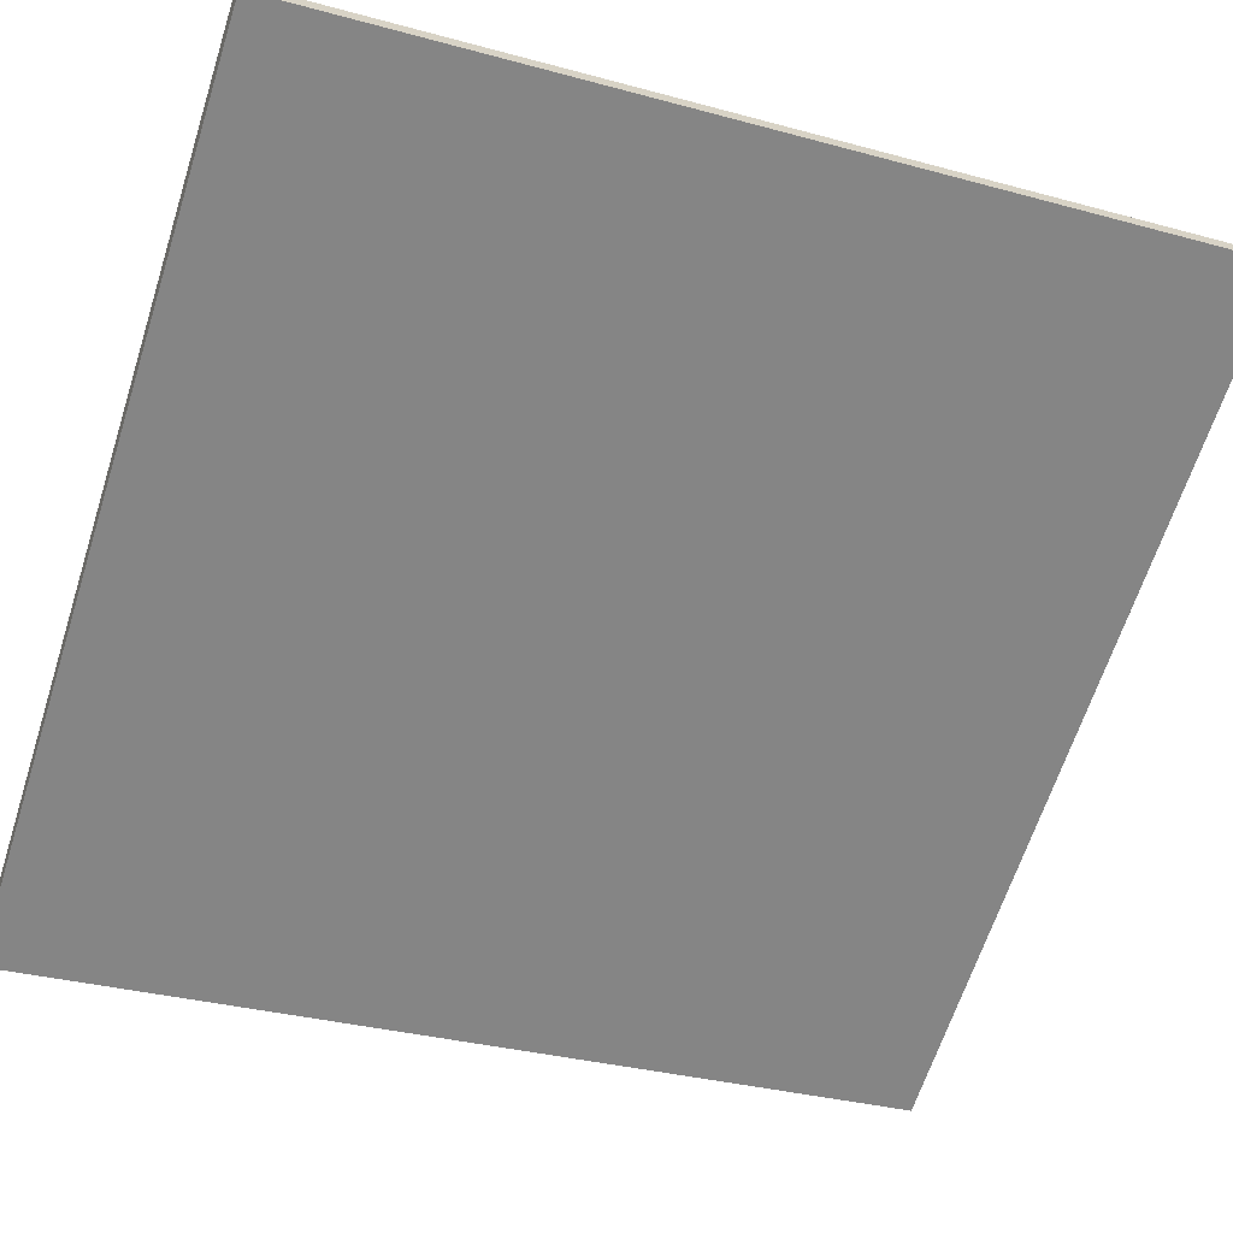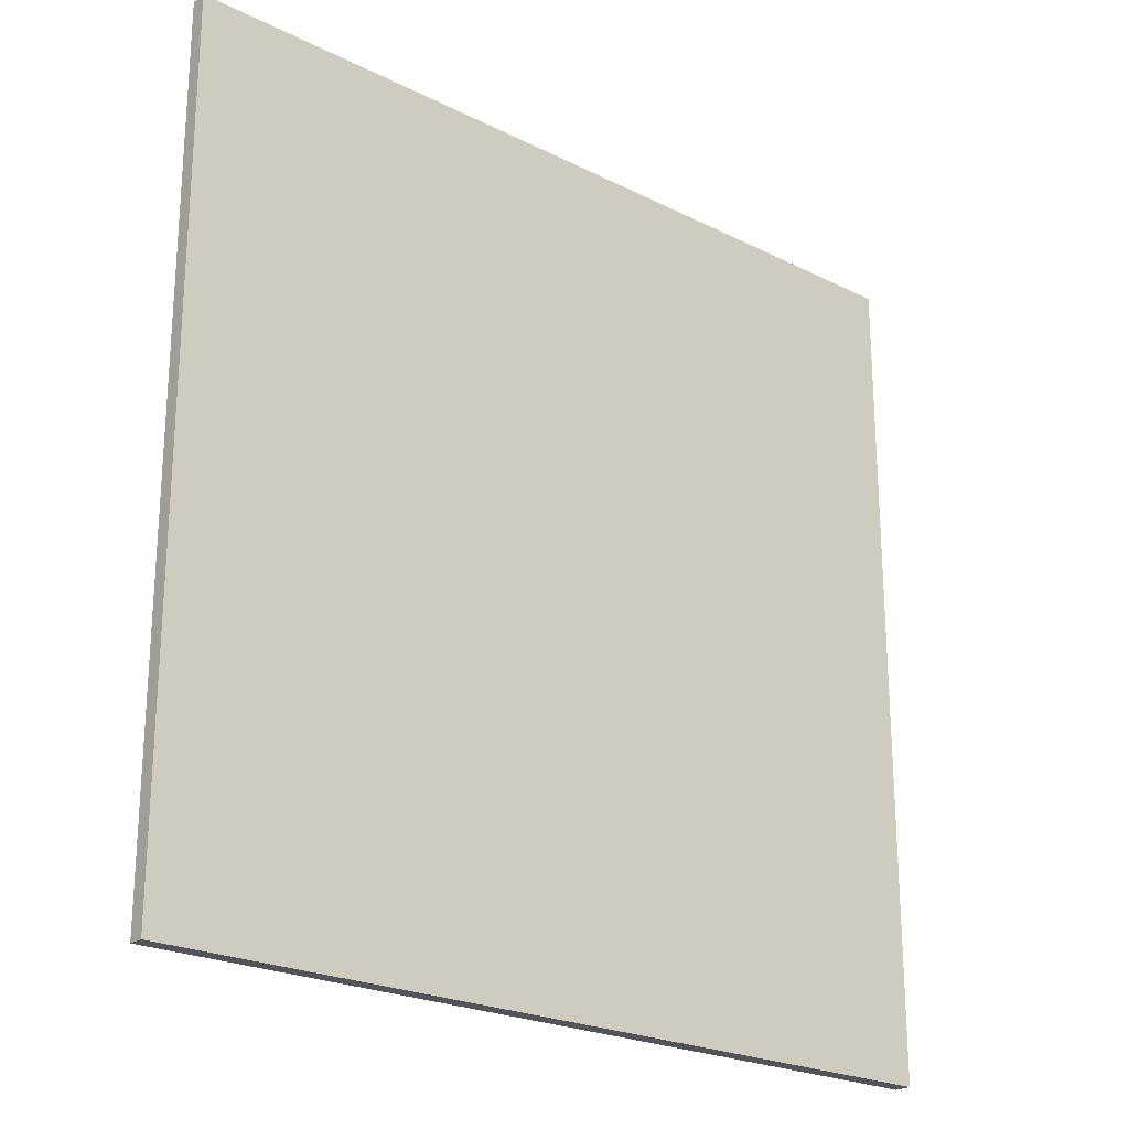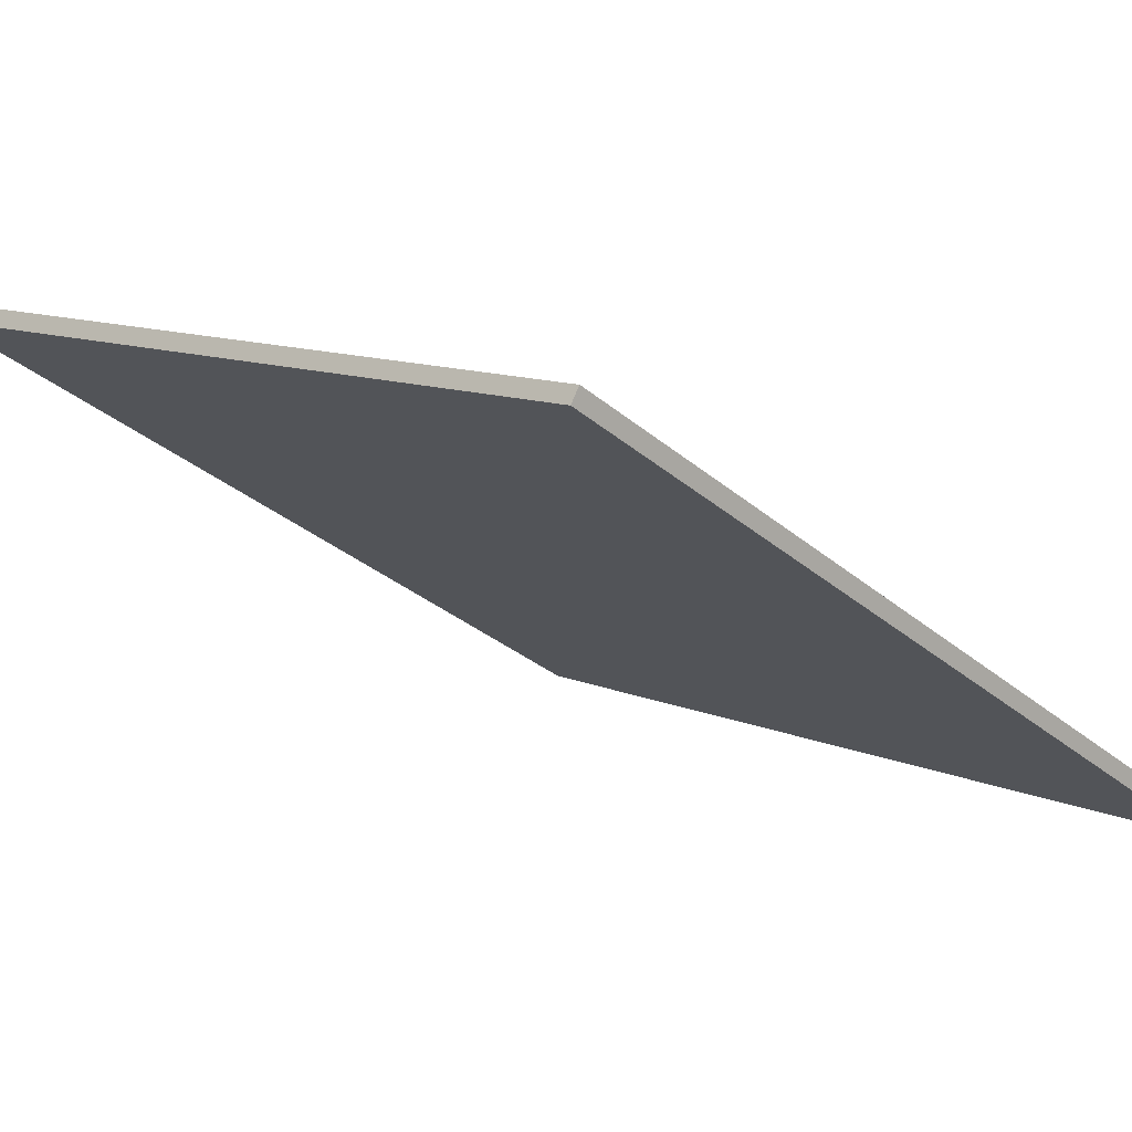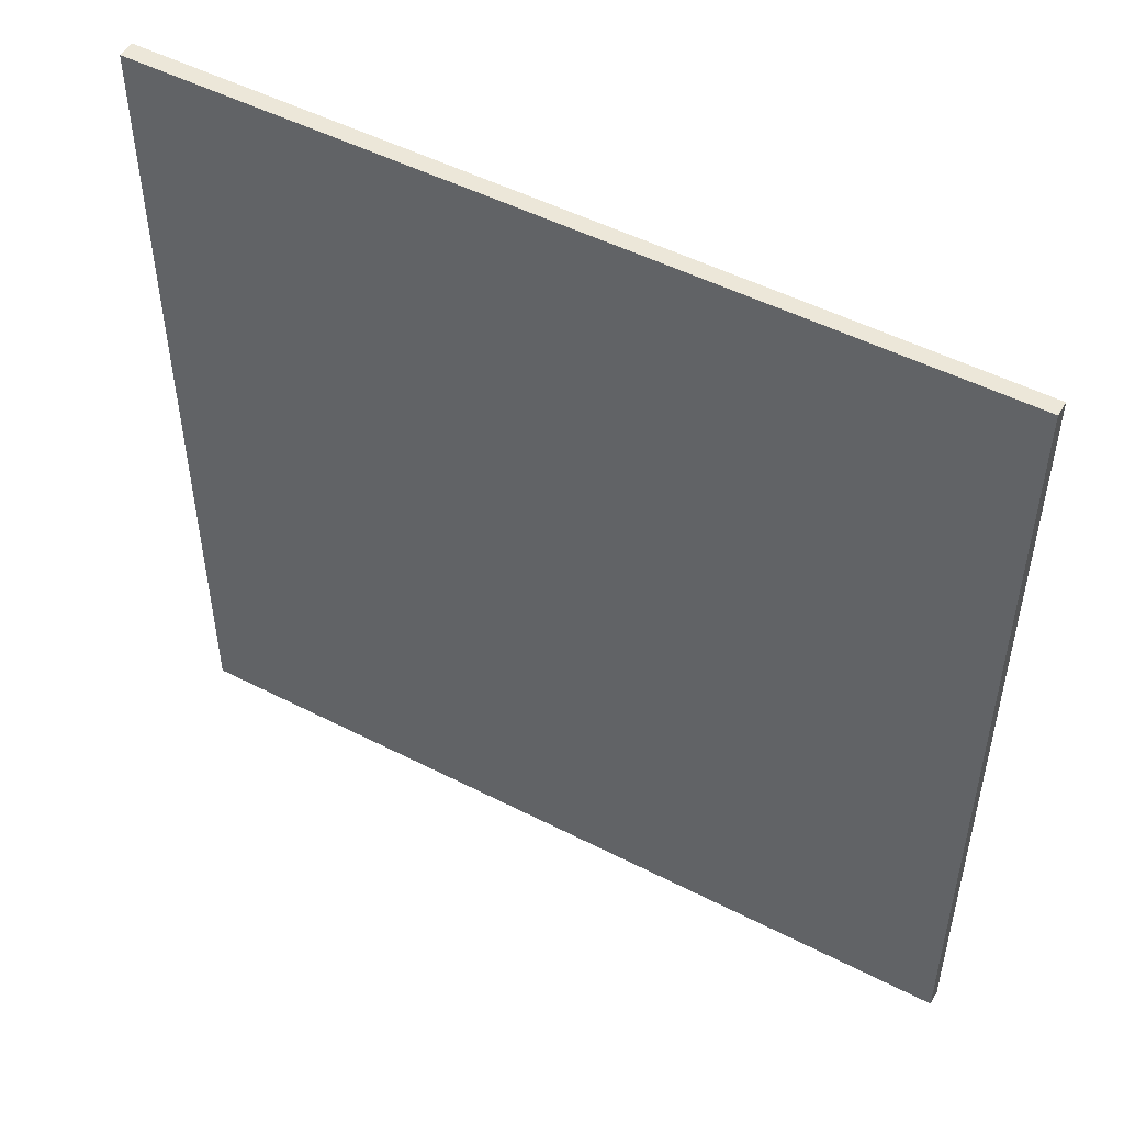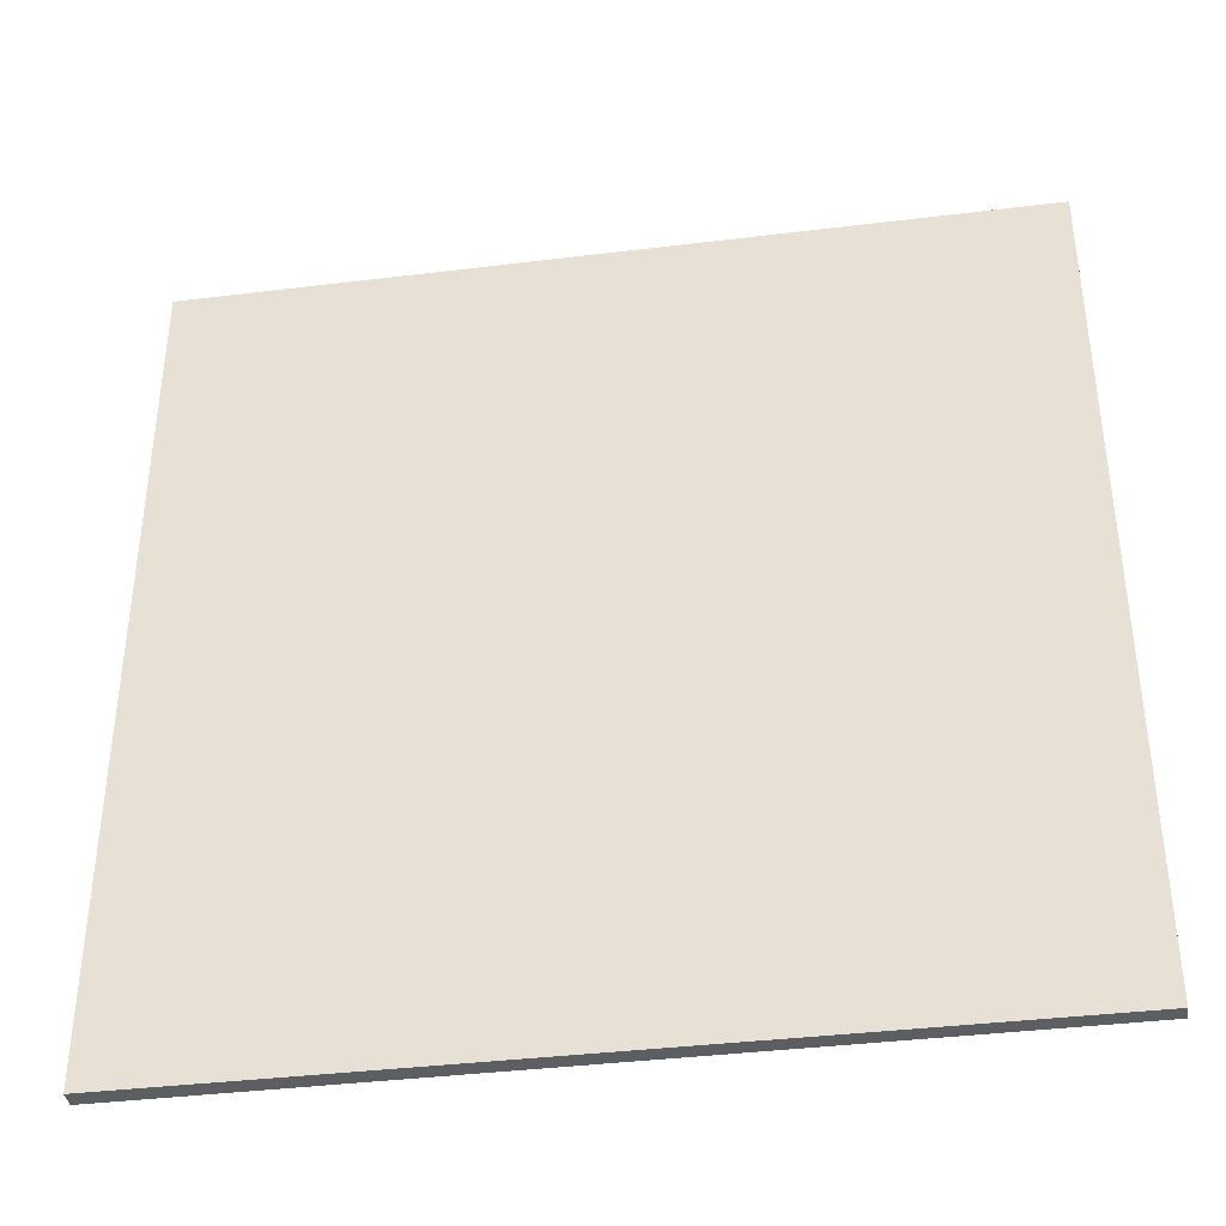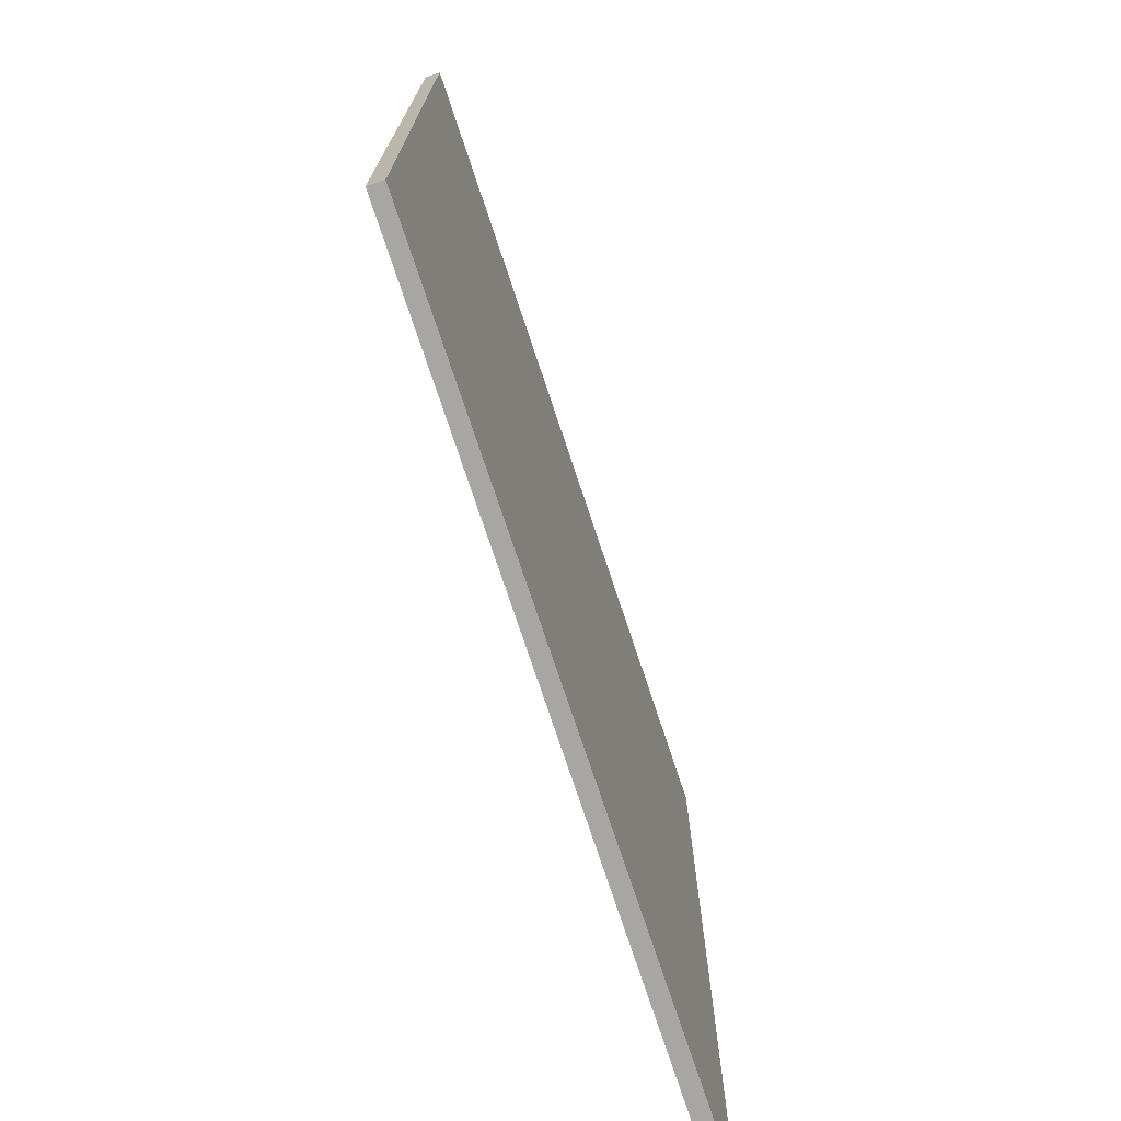
<metadata>
{"format":"obj","ext":"obj","renderer":"f3d","projection":"perspective","resolution":1024,"background":"white","views":[{"elev":-32.7,"azim":69.3,"up":"+Y"},{"elev":-22.9,"azim":-10.3,"up":"+Z"},{"elev":-31.8,"azim":-139.8,"up":"+Y"},{"elev":49.9,"azim":-120.1,"up":"+Z"},{"elev":-38.4,"azim":-140.8,"up":"+Z"},{"elev":-74.0,"azim":-41.4,"up":"+Z"}]}
</metadata>
<code>
v 23.43 82.48 -3.79
v 23.43 82.48 3.79
v 23.49 82.36 -3.79
v 23.49 82.36 3.79
v 29.96 86.32 -3.79
v 29.96 86.32 3.79
v 30.04 86.19 -3.79
v 30.04 86.19 3.79
f 1 3 4
f 4 2 1
f 5 6 8
f 8 7 5
f 1 2 6
f 6 5 1
f 3 7 8
f 8 4 3
f 1 5 7
f 7 3 1
f 2 4 8
f 8 6 2

</code>
